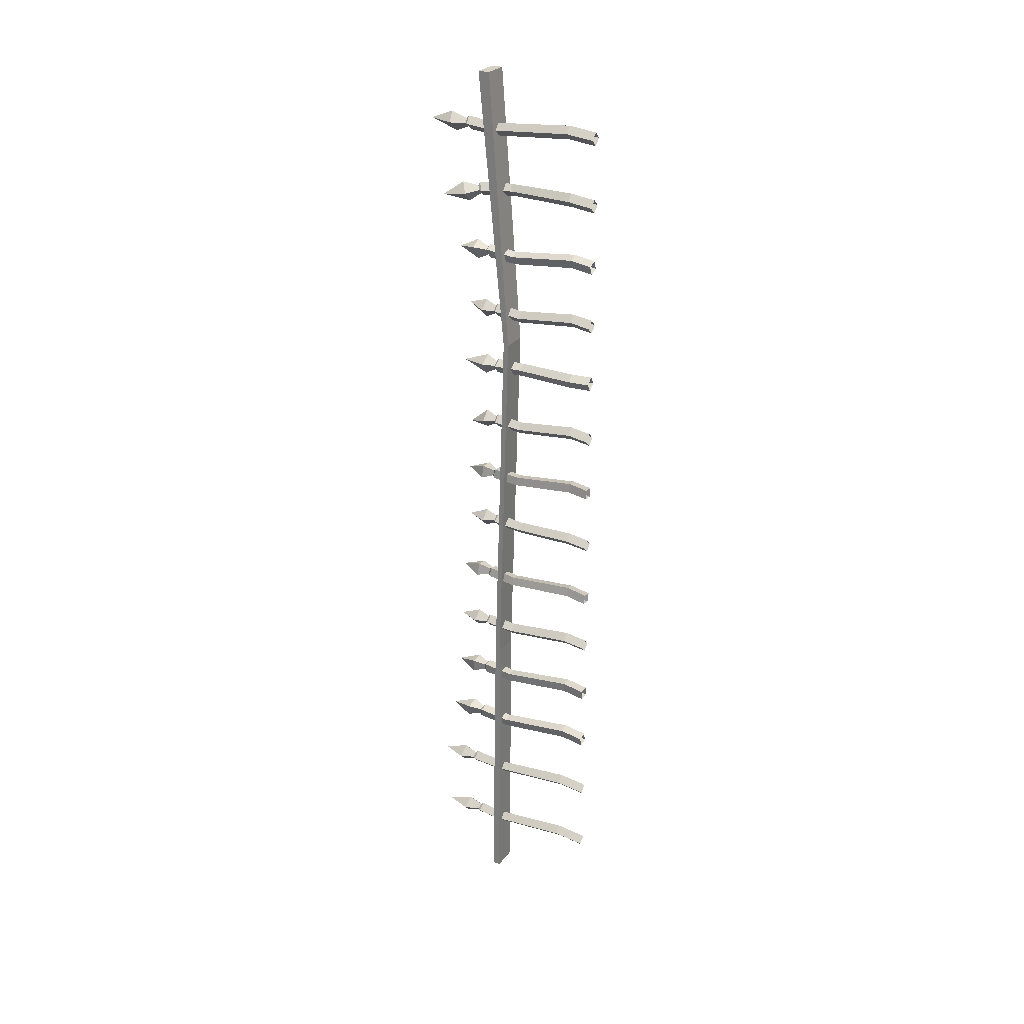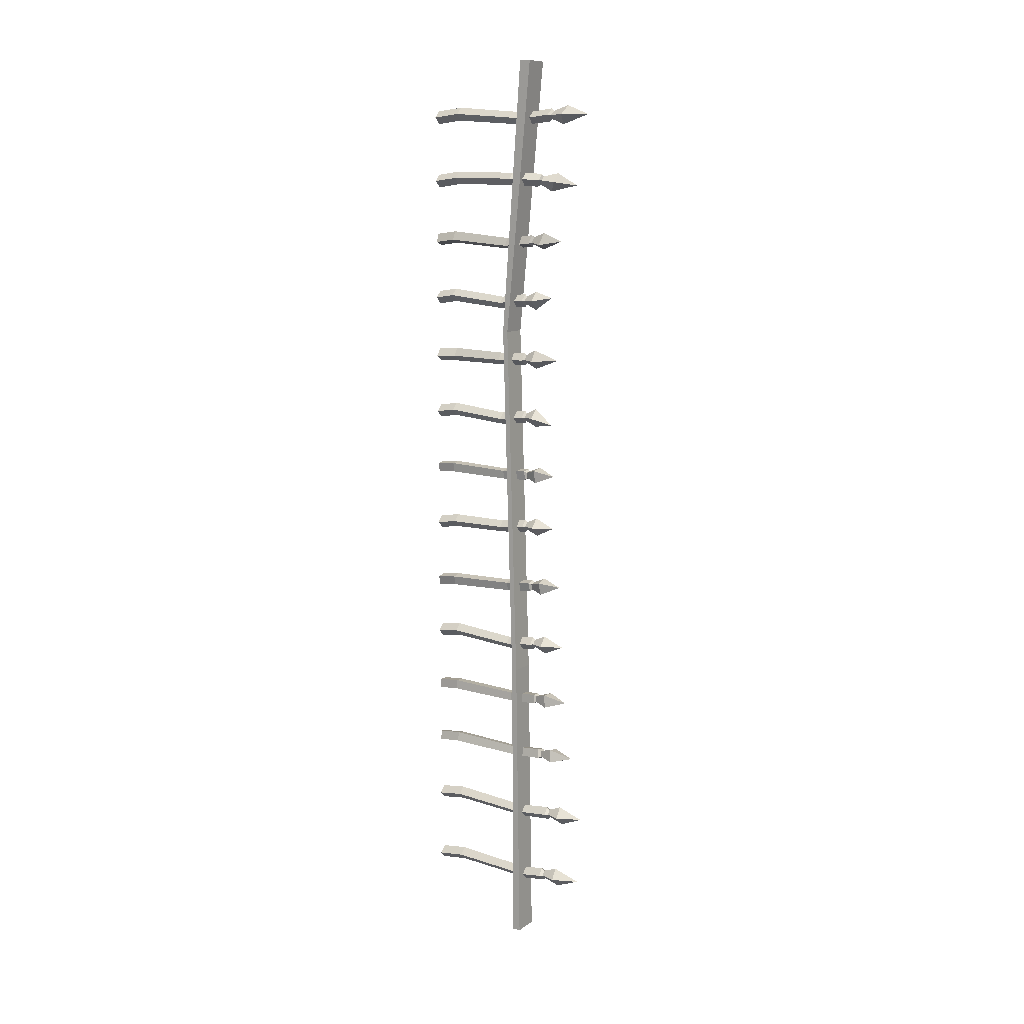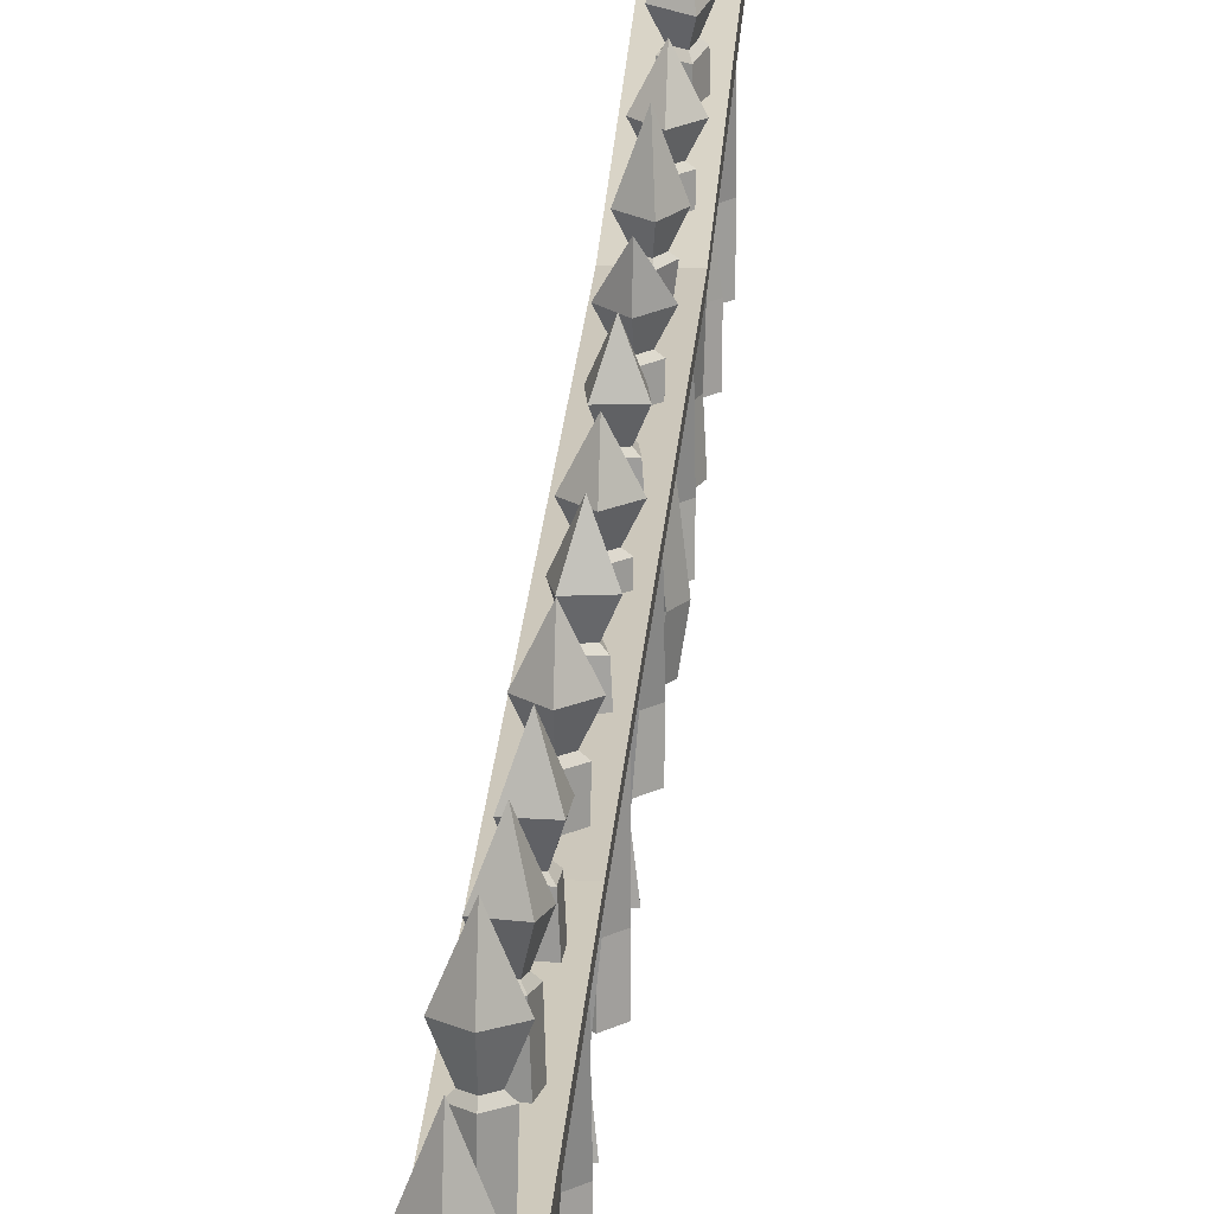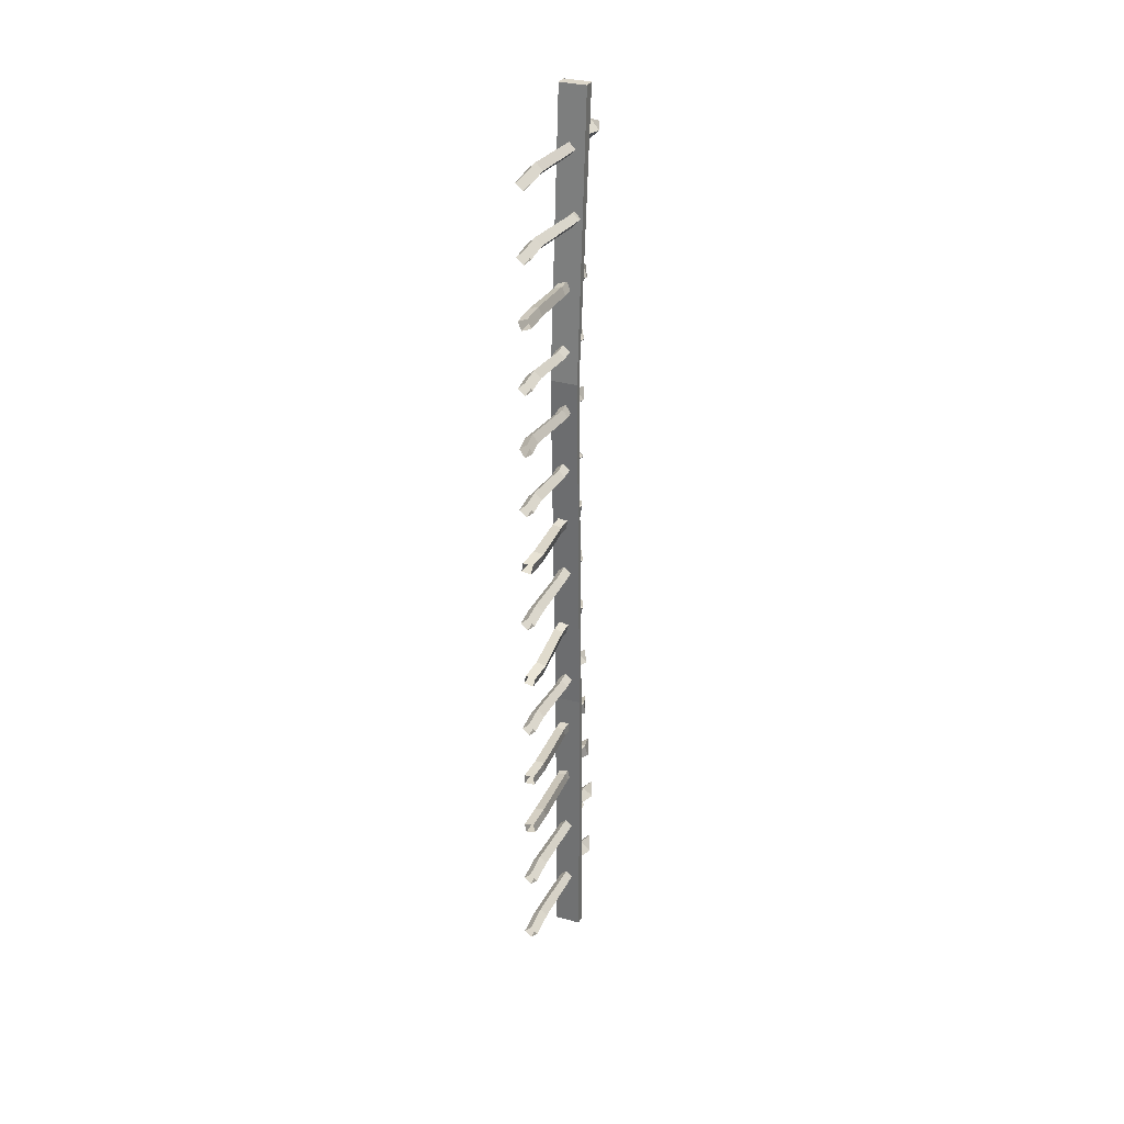
<metadata>
{"format":"obj","ext":"obj","renderer":"f3d","projection":"perspective","resolution":1024,"background":"white","views":[{"elev":26.7,"azim":-61.5,"up":"+Z"},{"elev":10.7,"azim":121.4,"up":"+Z"},{"elev":23.3,"azim":-176.2,"up":"+Y"},{"elev":30.9,"azim":21.5,"up":"+Z"}]}
</metadata>
<code>
v -0.2719 0.168 -3.958
v -0.2875 0.168 -3.892
v -0.2449 1.365 -3.917
v -0.2023 0.168 -3.943
v -0.2179 0.1679 -3.877
v -0.2713 1.104 -3.902
v -0.2616 1.11 -3.942
v -0.2184 1.109 -3.933
v -0.2281 1.103 -3.892
v -0.3053 1.195 -3.881
v -0.2832 1.211 -3.975
v -0.1844 1.207 -3.954
v -0.2066 1.192 -3.86
v -0.2879 1.084 -3.892
v -0.2721 1.095 -3.958
v -0.2019 1.092 -3.943
v -0.2176 1.082 -3.877
v -0.2966 0.8517 -3.912
v -0.2822 0.8585 -3.973
v -0.2179 0.857 -3.96
v -0.2324 0.8502 -3.899
v -0.2748 0.3414 -3.873
v -0.2592 0.3433 -3.939
v -0.1894 0.3428 -3.924
v -0.2051 0.341 -3.858
v -0.2441 0.1681 -4.971
v -0.2946 0.1681 -4.923
v -0.2441 1.427 -4.923
v -0.1937 0.1681 -4.923
v -0.2441 0.1681 -4.876
v -0.2754 1.13 -4.923
v -0.2441 1.135 -4.953
v -0.2128 1.13 -4.923
v -0.2441 1.126 -4.894
v -0.3157 1.239 -4.923
v -0.2441 1.251 -4.991
v -0.1726 1.239 -4.923
v -0.2441 1.228 -4.856
v -0.2951 1.11 -4.923
v -0.2441 1.117 -4.971
v -0.1932 1.11 -4.923
v -0.2441 1.103 -4.875
v -0.2907 0.9546 -4.945
v -0.2441 0.9595 -4.989
v -0.1976 0.9546 -4.945
v -0.2441 0.9496 -4.901
v -0.2947 0.3676 -4.901
v -0.2441 0.369 -4.949
v -0.1936 0.3676 -4.901
v -0.2441 0.3663 -4.853
v -0.2441 0.1681 -4.449
v -0.2946 0.168 -4.401
v -0.2441 1.452 -4.401
v -0.1937 0.168 -4.401
v -0.2441 0.168 -4.354
v -0.2754 1.175 -4.401
v -0.2441 1.179 -4.431
v -0.2128 1.175 -4.401
v -0.2441 1.17 -4.372
v -0.3157 1.277 -4.401
v -0.2441 1.288 -4.469
v -0.1726 1.277 -4.401
v -0.2441 1.265 -4.334
v -0.2951 1.155 -4.401
v -0.2441 1.163 -4.449
v -0.1932 1.155 -4.401
v -0.2441 1.148 -4.353
v -0.2907 0.9047 -4.423
v -0.2441 0.9096 -4.467
v -0.1976 0.9047 -4.423
v -0.2441 0.8997 -4.379
v -0.2947 0.3548 -4.379
v -0.2441 0.3562 -4.426
v -0.1936 0.3548 -4.379
v -0.2441 0.3534 -4.331
v -0.2787 0.1679 -3.508
v -0.2827 0.1679 -3.44
v -0.2451 1.306 -3.472
v -0.2075 0.1679 -3.504
v -0.2114 0.1679 -3.437
v -0.2684 1.059 -3.452
v -0.2659 1.061 -3.494
v -0.2217 1.061 -3.492
v -0.2242 1.059 -3.45
v -0.2984 1.148 -3.427
v -0.2928 1.153 -3.523
v -0.1917 1.153 -3.517
v -0.1974 1.148 -3.422
v -0.283 1.041 -3.44
v -0.279 1.045 -3.508
v -0.2071 1.045 -3.504
v -0.2111 1.041 -3.436
v -0.2952 0.8181 -3.459
v -0.2916 0.8206 -3.521
v -0.2258 0.8204 -3.518
v -0.2295 0.818 -3.456
v -0.2668 0.3335 -3.423
v -0.2629 0.3342 -3.491
v -0.1915 0.3342 -3.487
v -0.1955 0.3335 -3.42
v -0.2441 0.1679 -3.075
v -0.2946 0.1679 -3.027
v -0.2441 1.276 -3.027
v -0.1937 0.1679 -3.027
v -0.2441 0.1679 -2.979
v -0.2754 1.037 -3.027
v -0.2441 1.038 -3.057
v -0.2128 1.037 -3.027
v -0.2441 1.035 -2.998
v -0.3157 1.124 -3.027
v -0.2441 1.128 -3.095
v -0.1726 1.124 -3.027
v -0.2441 1.12 -2.959
v -0.2951 1.02 -3.027
v -0.2441 1.022 -3.075
v -0.1932 1.02 -3.027
v -0.2441 1.017 -2.979
v -0.2907 0.8022 -3.049
v -0.2441 0.8039 -3.093
v -0.1976 0.8022 -3.049
v -0.2441 0.8005 -3.005
v -0.2947 0.3294 -3.005
v -0.2441 0.3298 -3.052
v -0.1936 0.3294 -3.005
v -0.2441 0.3289 -2.957
v -0.2441 0.1678 -2.184
v -0.2946 0.1678 -2.137
v -0.2455 1.189 -2.096
v -0.1937 0.1678 -2.137
v -0.2441 0.1678 -2.089
v -0.2768 0.9622 -2.096
v -0.2455 0.9635 -2.126
v -0.2142 0.9622 -2.096
v -0.2455 0.9608 -2.066
v -0.3171 1.045 -2.096
v -0.2455 1.049 -2.164
v -0.174 1.045 -2.096
v -0.2455 1.042 -2.028
v -0.2965 0.9464 -2.096
v -0.2455 0.9485 -2.144
v -0.1946 0.9464 -2.096
v -0.2455 0.9443 -2.048
v -0.2921 0.7402 -2.118
v -0.2455 0.7416 -2.162
v -0.199 0.7402 -2.118
v -0.2455 0.7388 -2.074
v -0.2947 0.321 -2.114
v -0.2441 0.3215 -2.162
v -0.1936 0.321 -2.114
v -0.2441 0.3206 -2.066
v -0.2784 0.1686 -2.632
v -0.2638 0.1668 -2.566
v -0.2544 1.244 -2.557
v -0.2086 0.1698 -2.646
v -0.194 0.1679 -2.58
v -0.2676 1.009 -2.543
v -0.2767 1.013 -2.584
v -0.2334 1.014 -2.592
v -0.2243 1.011 -2.551
v -0.291 1.091 -2.507
v -0.3118 1.1 -2.601
v -0.2128 1.102 -2.62
v -0.192 1.094 -2.527
v -0.278 0.992 -2.528
v -0.2928 0.9974 -2.595
v -0.2224 0.9993 -2.608
v -0.2076 0.9939 -2.542
v -0.2915 0.7816 -2.553
v -0.305 0.7857 -2.614
v -0.2406 0.7873 -2.627
v -0.227 0.7831 -2.566
v -0.2465 0.3234 -2.546
v -0.2612 0.3259 -2.612
v -0.1913 0.3272 -2.626
v -0.1766 0.3247 -2.56
v -0.2851 0.1678 -1.72
v -0.2762 0.1678 -1.653
v -0.2452 1.193 -1.691
v -0.2143 0.1678 -1.729
v -0.2054 0.1678 -1.662
v -0.2644 0.9705 -1.668
v -0.27 0.9724 -1.709
v -0.226 0.9727 -1.714
v -0.2205 0.9708 -1.673
v -0.2891 1.05 -1.637
v -0.3018 1.055 -1.732
v -0.2013 1.056 -1.744
v -0.1887 1.051 -1.649
v -0.2765 0.9545 -1.653
v -0.2855 0.9575 -1.72
v -0.214 0.9579 -1.729
v -0.205 0.9549 -1.661
v -0.2921 0.7533 -1.67
v -0.3003 0.7553 -1.731
v -0.235 0.7556 -1.739
v -0.2268 0.7535 -1.677
v -0.2574 0.317 -1.639
v -0.2663 0.3176 -1.706
v -0.1954 0.3176 -1.715
v -0.1865 0.3171 -1.648
v -0.2441 0.1678 -1.294
v -0.2946 0.1678 -1.246
v -0.2441 1.172 -1.295
v -0.1937 0.1678 -1.246
v -0.2441 0.1678 -1.198
v -0.2754 0.9553 -1.246
v -0.2441 0.9553 -1.276
v -0.2128 0.9553 -1.246
v -0.2441 0.9553 -1.217
v -0.3157 1.035 -1.246
v -0.2441 1.035 -1.314
v -0.1726 1.035 -1.246
v -0.2441 1.035 -1.178
v -0.2951 0.9402 -1.246
v -0.2441 0.9402 -1.294
v -0.1932 0.9402 -1.246
v -0.2441 0.9402 -1.198
v -0.2907 0.742 -1.268
v -0.2441 0.742 -1.312
v -0.1976 0.742 -1.268
v -0.2441 0.742 -1.224
v -0.2947 0.3144 -1.224
v -0.2441 0.3144 -1.271
v -0.1936 0.3144 -1.224
v -0.2441 0.3144 -1.176
v -0.1958 0.1678 -0.8079
v -0.2514 0.1678 -0.8495
v -0.2428 1.224 -0.7998
v -0.2342 0.1678 -0.7501
v -0.2898 0.1678 -0.7917
v -0.2481 0.9553 -0.8307
v -0.2136 0.9553 -0.8048
v -0.2375 0.9553 -0.769
v -0.272 0.9553 -0.7948
v -0.2549 1.035 -0.8703
v -0.1761 1.035 -0.8113
v -0.2307 1.035 -0.7293
v -0.3095 1.035 -0.7883
v -0.2514 0.9402 -0.85
v -0.1953 0.9402 -0.808
v -0.2342 0.9402 -0.7496
v -0.2903 0.9402 -0.7916
v -0.2291 0.742 -0.8494
v -0.1778 0.742 -0.811
v -0.2133 0.742 -0.7576
v -0.2646 0.742 -0.7961
v -0.2736 0.3144 -0.8458
v -0.2179 0.3144 -0.8041
v -0.2565 0.3144 -0.7462
v -0.3121 0.3144 -0.7879
v -0.2441 0.1678 -0.4034
v -0.2946 0.1678 -0.3557
v -0.2441 1.172 -0.331
v -0.1937 0.1678 -0.3557
v -0.2441 0.1678 -0.308
v -0.2754 0.9553 -0.3557
v -0.2441 0.9553 -0.3853
v -0.2128 0.9553 -0.3557
v -0.2441 0.9553 -0.3261
v -0.3157 1.035 -0.3557
v -0.2441 1.035 -0.4233
v -0.1726 1.035 -0.3557
v -0.2441 1.035 -0.288
v -0.2951 0.9402 -0.3557
v -0.2441 0.9402 -0.4038
v -0.1932 0.9402 -0.3557
v -0.2441 0.9402 -0.3075
v -0.2907 0.742 -0.3776
v -0.2441 0.742 -0.4216
v -0.1976 0.742 -0.3776
v -0.2441 0.742 -0.3336
v -0.2947 0.3144 -0.3331
v -0.2441 0.3144 -0.3809
v -0.1936 0.3144 -0.3331
v -0.2441 0.3144 -0.2853
v -0.2645 0.1678 0.04583
v -0.2911 0.1678 0.1085
v -0.2447 1.25 0.08969
v -0.1983 0.1678 0.07093
v -0.2248 0.1679 0.1336
v -0.2735 1.019 0.1013
v -0.257 1.009 0.06248
v -0.2159 1.013 0.07805
v -0.2324 1.023 0.1169
v -0.3105 1.109 0.1163
v -0.2728 1.084 0.02747
v -0.1789 1.094 0.06308
v -0.2165 1.119 0.1519
v -0.2915 1.004 0.1086
v -0.2647 0.9887 0.04541
v -0.1979 0.995 0.07075
v -0.2247 1.011 0.134
v -0.2966 0.7858 0.08685
v -0.2721 0.7751 0.02903
v -0.211 0.7794 0.05221
v -0.2355 0.7901 0.11
v -0.2818 0.3276 0.1292
v -0.2552 0.3246 0.06649
v -0.1888 0.3258 0.09164
v -0.2154 0.3288 0.1544
v -0.2441 0.168 0.4871
v -0.2946 0.168 0.5348
v -0.3618 1.316 0.5004
v -0.1937 0.168 0.5348
v -0.2441 0.168 0.5825
v -0.273 1.075 0.5359
v -0.2423 1.076 0.5069
v -0.2156 1.097 0.5367
v -0.2462 1.096 0.5657
v -0.353 1.145 0.5223
v -0.283 1.146 0.456
v -0.2217 1.196 0.524
v -0.2918 1.196 0.5903
v -0.2828 1.051 0.5382
v -0.233 1.053 0.491
v -0.1894 1.088 0.5394
v -0.2393 1.086 0.5866
v -0.2293 0.8323 0.5492
v -0.1837 0.8365 0.5061
v -0.1438 0.8654 0.5503
v -0.1894 0.8613 0.5934
v -0.2947 0.3478 0.5574
v -0.2441 0.3456 0.5096
v -0.1936 0.3478 0.5574
v -0.2441 0.3501 0.6052
v -0.2441 0.1681 0.9625
v -0.2946 0.1681 1.01
v -0.2441 1.472 1.01
v -0.1937 0.1681 1.01
v -0.2441 0.1681 1.058
v -0.2754 1.178 1.01
v -0.2441 1.17 0.9806
v -0.2128 1.178 1.01
v -0.2441 1.185 1.04
v -0.3157 1.286 1.01
v -0.2441 1.267 0.9425
v -0.1726 1.286 1.01
v -0.2441 1.304 1.078
v -0.2951 1.157 1.01
v -0.2441 1.145 0.962
v -0.1932 1.157 1.01
v -0.2441 1.169 1.058
v -0.2907 0.9427 0.9883
v -0.2441 0.9346 0.9442
v -0.1976 0.9427 0.9883
v -0.2441 0.9508 1.032
v -0.2947 0.368 1.033
v -0.2441 0.3657 0.985
v -0.1936 0.368 1.033
v -0.2441 0.3702 1.081
v -0.1359 0.9007 -5.401
v -0.3272 0.9007 -5.401
v -0.1359 0.9596 -5.401
v -0.3272 0.9596 -5.401
v -0.1359 1.04 1.401
v -0.3272 1.04 1.401
v -0.1359 0.9584 1.401
v -0.3272 0.9584 1.401
v -0.3272 0.9269 -3.235
v -0.1359 0.9269 -3.235
v -0.1359 0.8898 -3.235
v -0.3272 0.8898 -3.235
v -0.3272 0.8096 -0.5905
v -0.1359 0.8096 -0.5905
v -0.1359 0.8468 -0.5905
v -0.3272 0.8468 -0.5905
f 1 2 22 23
f 24 25 5 4
f 2 5 25 22
f 4 1 23 24
f 7 6 10 11
f 8 7 11 12
f 12 13 9 8
f 6 9 13 10
f 11 10 3
f 12 11 3
f 3 13 12
f 10 13 3
f 15 14 6 7
f 16 15 7 8
f 8 9 17 16
f 14 17 9 6
f 19 18 14 15
f 20 19 15 16
f 16 17 21 20
f 18 21 17 14
f 23 22 18 19
f 24 23 19 20
f 20 21 25 24
f 22 25 21 18
f 26 27 47 48
f 49 50 30 29
f 27 30 50 47
f 29 26 48 49
f 32 31 35 36
f 33 32 36 37
f 37 38 34 33
f 31 34 38 35
f 36 35 28
f 37 36 28
f 28 38 37
f 35 38 28
f 40 39 31 32
f 41 40 32 33
f 33 34 42 41
f 39 42 34 31
f 44 43 39 40
f 45 44 40 41
f 41 42 46 45
f 43 46 42 39
f 48 47 43 44
f 49 48 44 45
f 45 46 50 49
f 47 50 46 43
f 51 52 72 73
f 74 75 55 54
f 52 55 75 72
f 54 51 73 74
f 57 56 60 61
f 58 57 61 62
f 62 63 59 58
f 56 59 63 60
f 61 60 53
f 62 61 53
f 53 63 62
f 60 63 53
f 65 64 56 57
f 66 65 57 58
f 58 59 67 66
f 64 67 59 56
f 69 68 64 65
f 70 69 65 66
f 66 67 71 70
f 68 71 67 64
f 73 72 68 69
f 74 73 69 70
f 70 71 75 74
f 72 75 71 68
f 76 77 97 98
f 99 100 80 79
f 77 80 100 97
f 79 76 98 99
f 82 81 85 86
f 83 82 86 87
f 87 88 84 83
f 81 84 88 85
f 86 85 78
f 87 86 78
f 78 88 87
f 85 88 78
f 90 89 81 82
f 91 90 82 83
f 83 84 92 91
f 89 92 84 81
f 94 93 89 90
f 95 94 90 91
f 91 92 96 95
f 93 96 92 89
f 98 97 93 94
f 99 98 94 95
f 95 96 100 99
f 97 100 96 93
f 101 102 122 123
f 124 125 105 104
f 102 105 125 122
f 104 101 123 124
f 107 106 110 111
f 108 107 111 112
f 112 113 109 108
f 106 109 113 110
f 111 110 103
f 112 111 103
f 103 113 112
f 110 113 103
f 115 114 106 107
f 116 115 107 108
f 108 109 117 116
f 114 117 109 106
f 119 118 114 115
f 120 119 115 116
f 116 117 121 120
f 118 121 117 114
f 123 122 118 119
f 124 123 119 120
f 120 121 125 124
f 122 125 121 118
f 126 127 147 148
f 149 150 130 129
f 127 130 150 147
f 129 126 148 149
f 132 131 135 136
f 133 132 136 137
f 137 138 134 133
f 131 134 138 135
f 136 135 128
f 137 136 128
f 128 138 137
f 135 138 128
f 140 139 131 132
f 141 140 132 133
f 133 134 142 141
f 139 142 134 131
f 144 143 139 140
f 145 144 140 141
f 141 142 146 145
f 143 146 142 139
f 148 147 143 144
f 149 148 144 145
f 145 146 150 149
f 147 150 146 143
f 151 152 172 173
f 174 175 155 154
f 152 155 175 172
f 154 151 173 174
f 157 156 160 161
f 158 157 161 162
f 162 163 159 158
f 156 159 163 160
f 161 160 153
f 162 161 153
f 153 163 162
f 160 163 153
f 165 164 156 157
f 166 165 157 158
f 158 159 167 166
f 164 167 159 156
f 169 168 164 165
f 170 169 165 166
f 166 167 171 170
f 168 171 167 164
f 173 172 168 169
f 174 173 169 170
f 170 171 175 174
f 172 175 171 168
f 176 177 197 198
f 199 200 180 179
f 177 180 200 197
f 179 176 198 199
f 182 181 185 186
f 183 182 186 187
f 187 188 184 183
f 181 184 188 185
f 186 185 178
f 187 186 178
f 178 188 187
f 185 188 178
f 190 189 181 182
f 191 190 182 183
f 183 184 192 191
f 189 192 184 181
f 194 193 189 190
f 195 194 190 191
f 191 192 196 195
f 193 196 192 189
f 198 197 193 194
f 199 198 194 195
f 195 196 200 199
f 197 200 196 193
f 201 202 222 223
f 224 225 205 204
f 202 205 225 222
f 204 201 223 224
f 207 206 210 211
f 208 207 211 212
f 212 213 209 208
f 206 209 213 210
f 211 210 203
f 212 211 203
f 203 213 212
f 210 213 203
f 215 214 206 207
f 216 215 207 208
f 208 209 217 216
f 214 217 209 206
f 219 218 214 215
f 220 219 215 216
f 216 217 221 220
f 218 221 217 214
f 223 222 218 219
f 224 223 219 220
f 220 221 225 224
f 222 225 221 218
f 226 227 247 248
f 249 250 230 229
f 227 230 250 247
f 229 226 248 249
f 232 231 235 236
f 233 232 236 237
f 237 238 234 233
f 231 234 238 235
f 236 235 228
f 237 236 228
f 228 238 237
f 235 238 228
f 240 239 231 232
f 241 240 232 233
f 233 234 242 241
f 239 242 234 231
f 244 243 239 240
f 245 244 240 241
f 241 242 246 245
f 243 246 242 239
f 248 247 243 244
f 249 248 244 245
f 245 246 250 249
f 247 250 246 243
f 251 252 272 273
f 274 275 255 254
f 252 255 275 272
f 254 251 273 274
f 257 256 260 261
f 258 257 261 262
f 262 263 259 258
f 256 259 263 260
f 261 260 253
f 262 261 253
f 253 263 262
f 260 263 253
f 265 264 256 257
f 266 265 257 258
f 258 259 267 266
f 264 267 259 256
f 269 268 264 265
f 270 269 265 266
f 266 267 271 270
f 268 271 267 264
f 273 272 268 269
f 274 273 269 270
f 270 271 275 274
f 272 275 271 268
f 276 277 297 298
f 299 300 280 279
f 277 280 300 297
f 279 276 298 299
f 282 281 285 286
f 283 282 286 287
f 287 288 284 283
f 281 284 288 285
f 286 285 278
f 287 286 278
f 278 288 287
f 285 288 278
f 290 289 281 282
f 291 290 282 283
f 283 284 292 291
f 289 292 284 281
f 294 293 289 290
f 295 294 290 291
f 291 292 296 295
f 293 296 292 289
f 298 297 293 294
f 299 298 294 295
f 295 296 300 299
f 297 300 296 293
f 301 302 322 323
f 324 325 305 304
f 302 305 325 322
f 304 301 323 324
f 307 306 310 311
f 308 307 311 312
f 312 313 309 308
f 306 309 313 310
f 311 310 303
f 312 311 303
f 303 313 312
f 310 313 303
f 315 314 306 307
f 316 315 307 308
f 308 309 317 316
f 314 317 309 306
f 319 318 314 315
f 320 319 315 316
f 316 317 321 320
f 318 321 317 314
f 323 322 318 319
f 324 323 319 320
f 320 321 325 324
f 322 325 321 318
f 326 327 347 348
f 349 350 330 329
f 327 330 350 347
f 329 326 348 349
f 332 331 335 336
f 333 332 336 337
f 337 338 334 333
f 331 334 338 335
f 336 335 328
f 337 336 328
f 328 338 337
f 335 338 328
f 340 339 331 332
f 341 340 332 333
f 333 334 342 341
f 339 342 334 331
f 344 343 339 340
f 345 344 340 341
f 341 342 346 345
f 343 346 342 339
f 348 347 343 344
f 349 348 344 345
f 345 346 350 349
f 347 350 346 343
f 351 352 354 353
f 353 354 359 360
f 355 356 358 357
f 361 362 352 351
f 352 362 359 354
f 361 351 353 360
f 365 366 356 355
f 357 364 365 355
f 357 358 363 364
f 366 363 358 356
f 364 363 362 361
f 365 364 361 360
f 360 359 366 365
f 359 362 363 366

</code>
